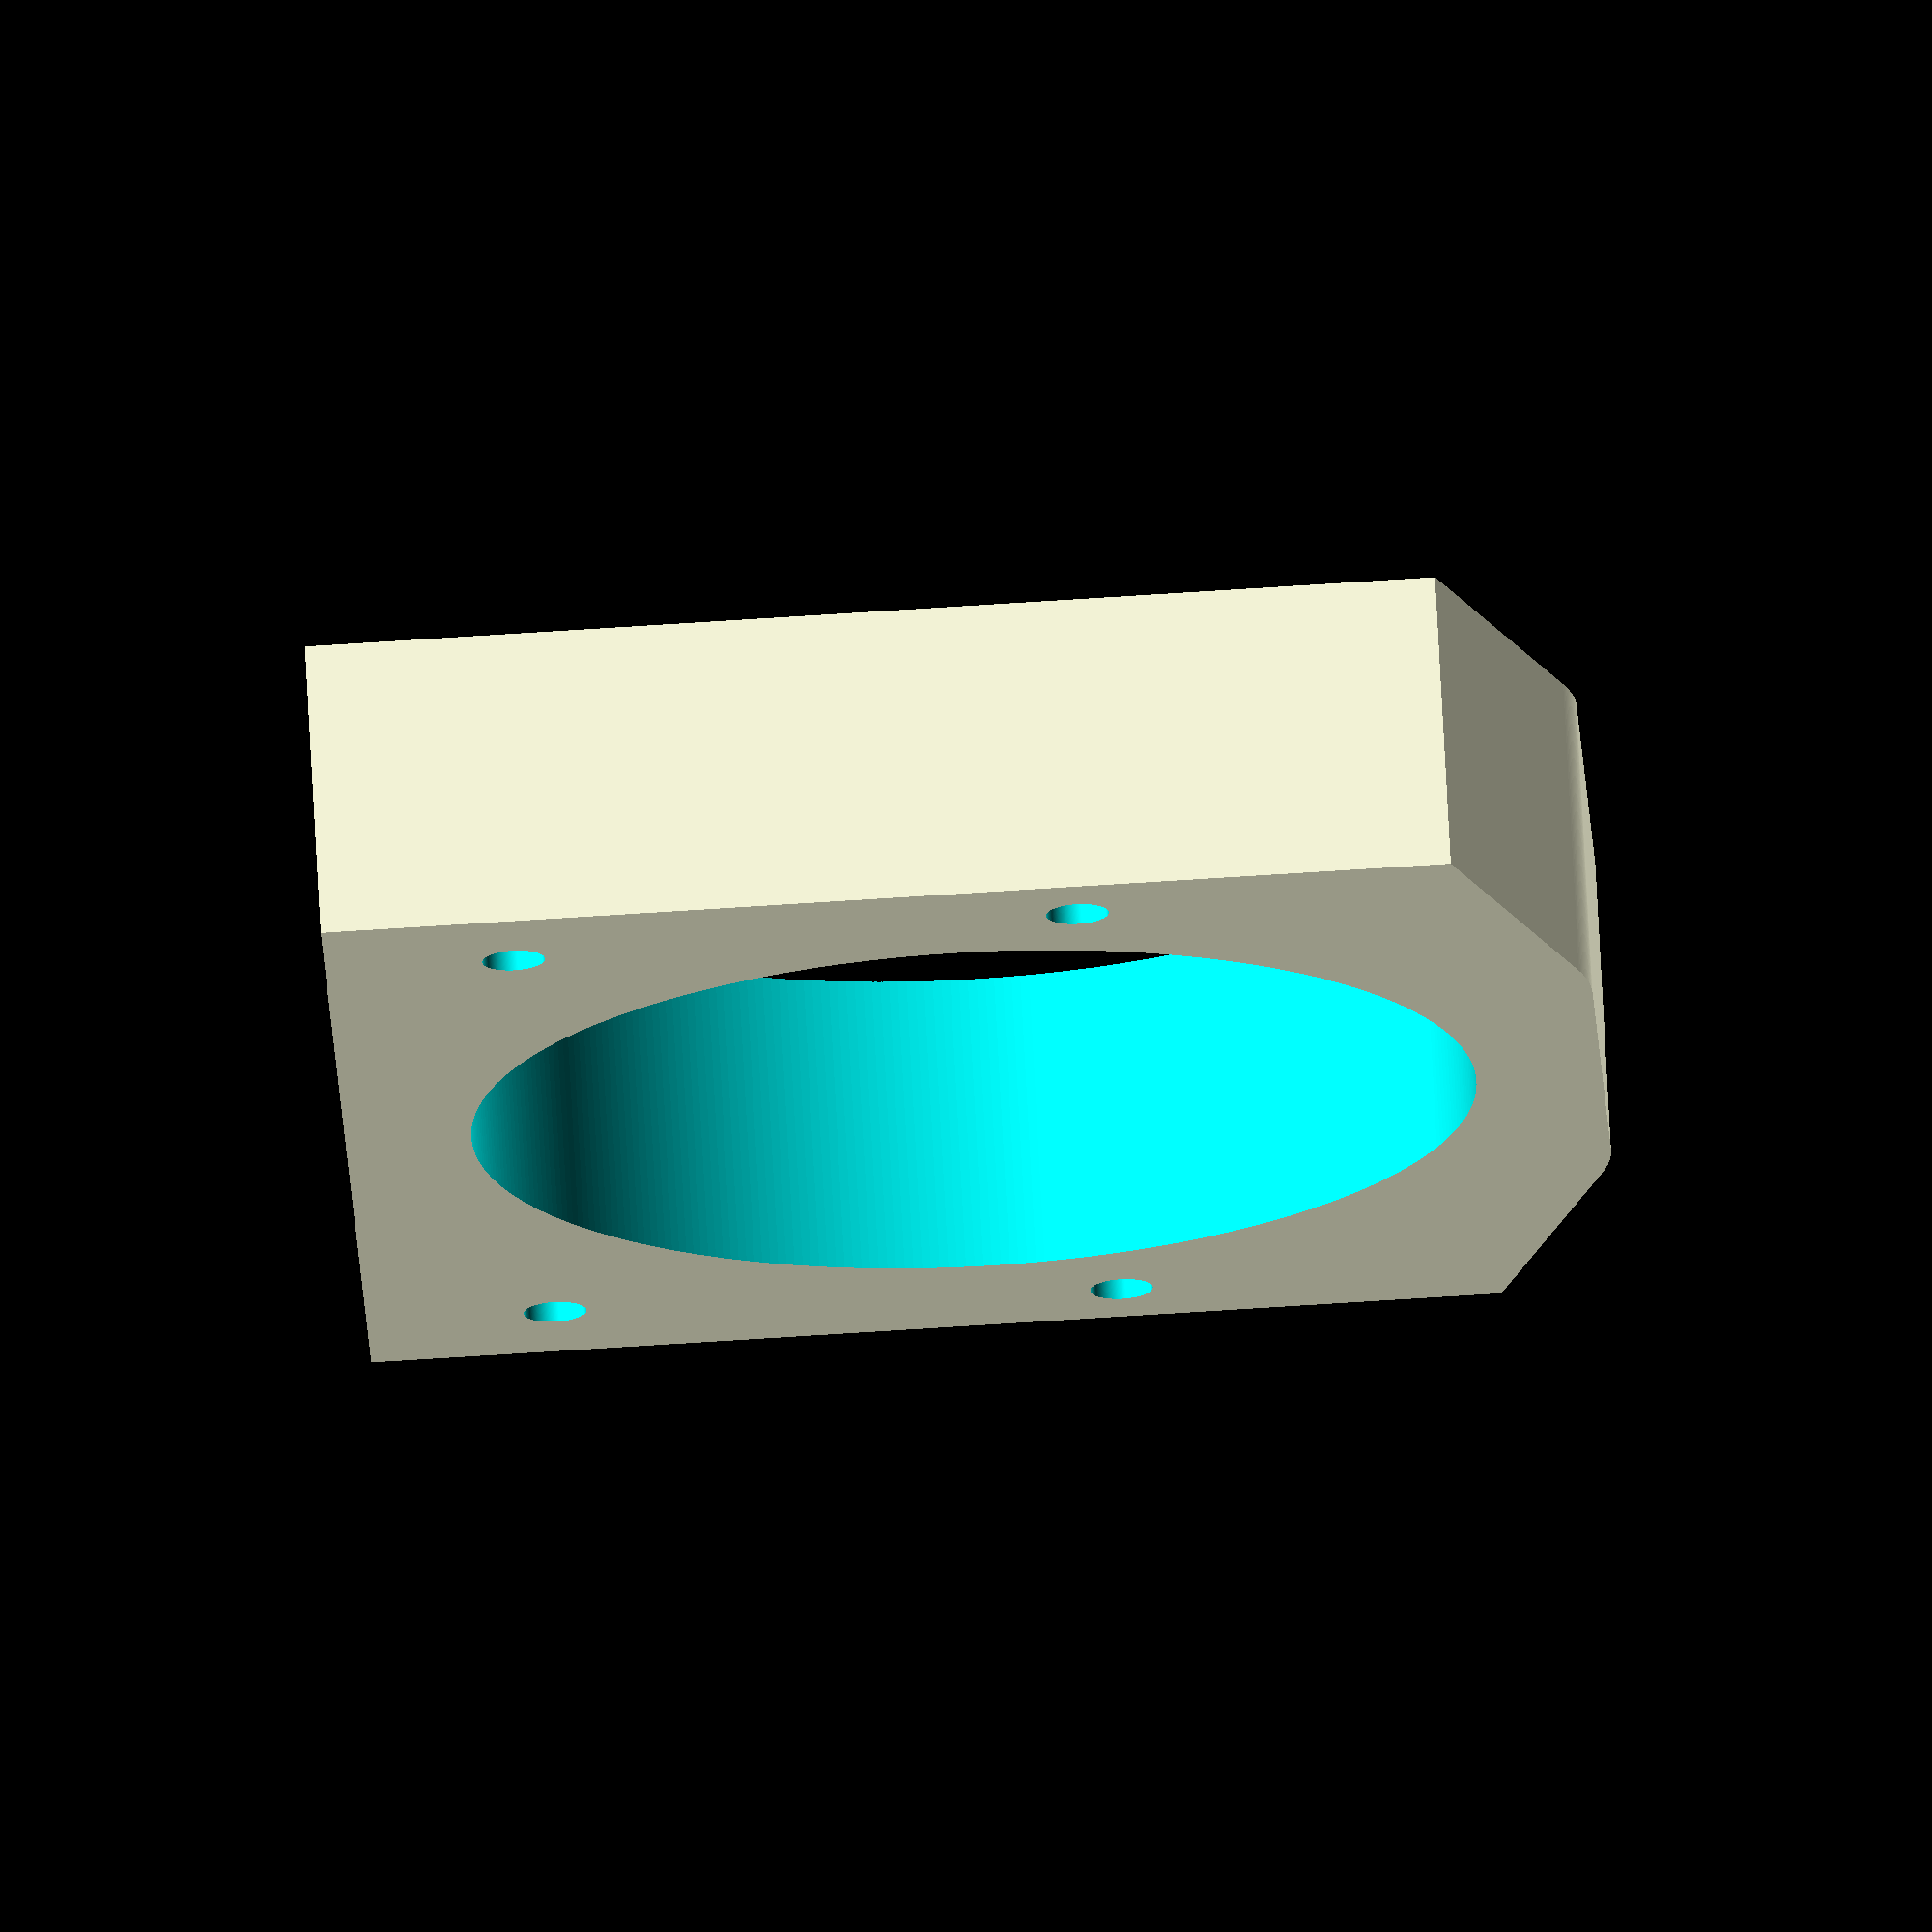
<openscad>
// SPDX-License-Identifier: CC-BY-SA-4.0
//
//Spacer to allow space for the propeller between the intake and the nozzle
//
//Copyright (C) 2018 Peter Bennett <thelargeostrich@gmail.com>
//
//This design is licensed under a Creative Commons Attribution-ShareAlike
//4.0 International license.
//
//You are free to:
//  Share — copy and redistribute the material in any medium or format
//  Adapt — remix, transform, and build upon the material
//          for any purpose, even commercially.
//
//Under the following terms:
//
//  Attribution — You must give appropriate credit, provide a link to
//                the license, and indicate if changes were made. You
//                may do so in any reasonable manner, but not in any
//                way that suggests the licensor endorses you or your use.
//  ShareAlike  — If you remix, transform, or build upon the material,
//                you must distribute your contributions under the same
//                license as the original.
//  No additional restrictions — You may not apply legal terms or
//                technological measures that legally restrict others
//                from doing anything the license permits.

THICKNESS=24;
$fn=360;
module propspace(){
    difference(){
        union(){
            hull(){
                translate([0,5,0])
                    cube([110,90,THICKNESS],center=true);
                translate([-20,-30,0])
                    cylinder(r=20,h=THICKNESS,center=true);
                translate([20,-30,0])
                    cylinder(r=20,h=THICKNESS,center=true);
            };
        }
        cylinder(r=40,h=30,center=true);
        translate([45,35,0])
            cylinder(r=2.5,h=30,center=true);
        translate([-45,35,0])
            cylinder(r=2.5,h=30,center=true);
        translate([48,-10,0])
            cylinder(r=2.5,h=30,center=true);
        translate([-48,-10,0])
            cylinder(r=2.5,h=30,center=true);
        translate([62.5,0,0])
            rotate([90,0,0])
                cylinder(r=2.5,h=130,center=true);
    };
}
propspace();
</openscad>
<views>
elev=108.2 azim=272.1 roll=3.0 proj=o view=solid
</views>
